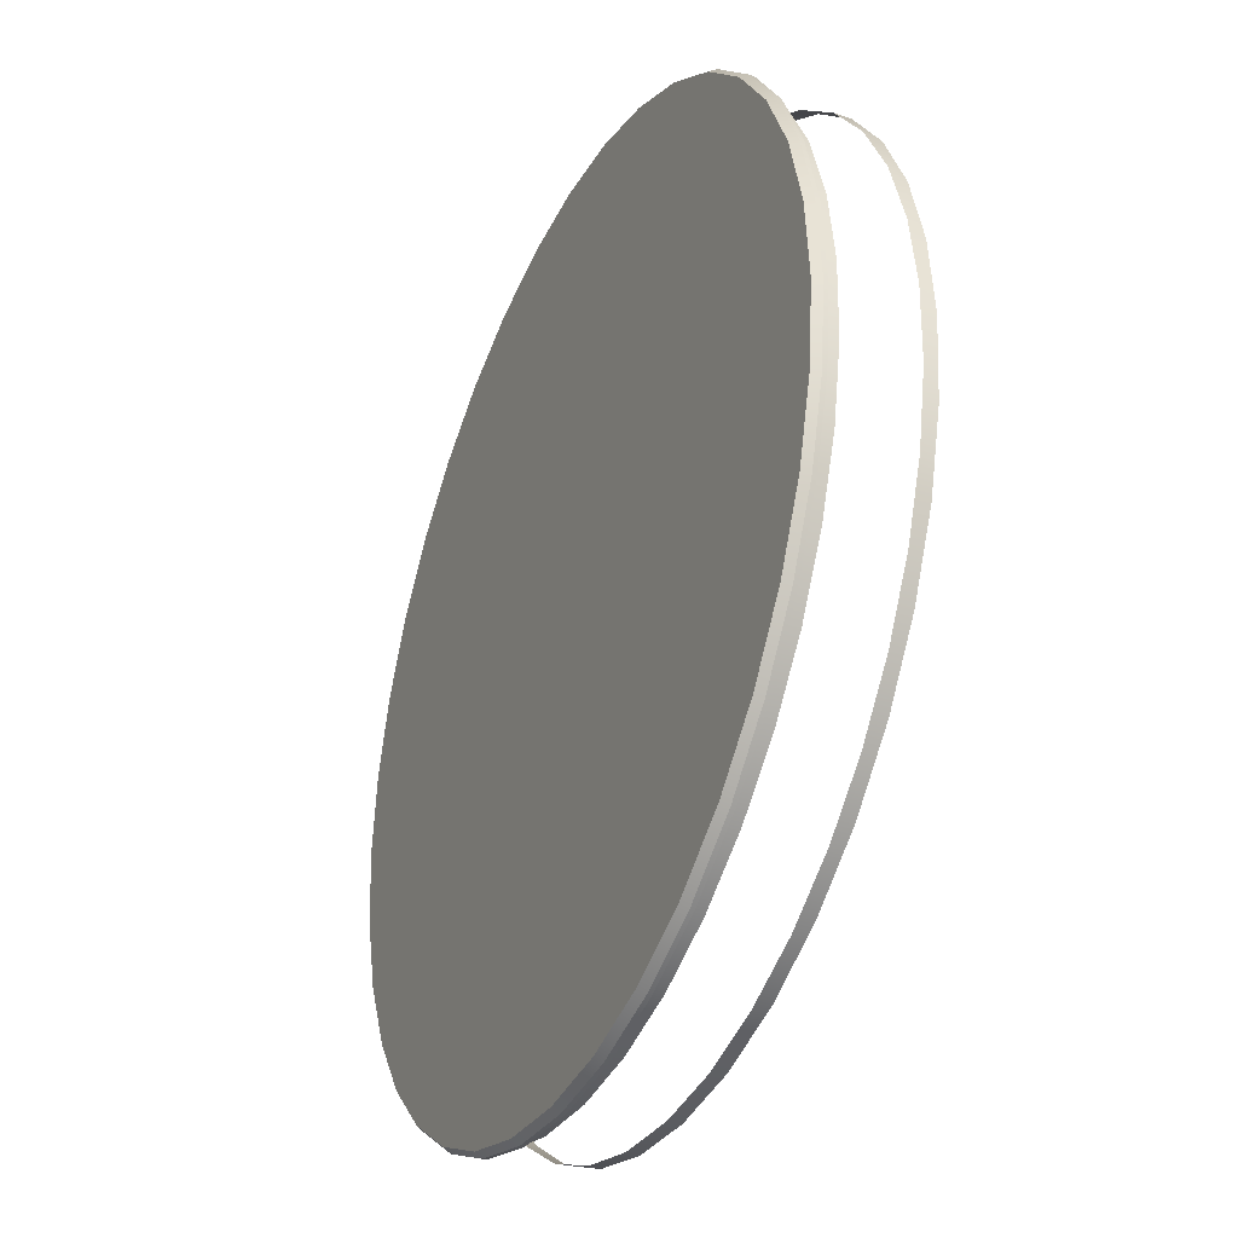
<metadata>
{"format":"obj","ext":"obj","renderer":"f3d","projection":"perspective","resolution":1024,"background":"white","views":[{"elev":-34.9,"azim":65.9,"up":"+Y"}]}
</metadata>
<code>
v 0.005039 -0.1621 -0.6525
v 0.01036 -0.1608 -0.6525
v 0.01537 -0.1585 -0.6525
v 0.01991 -0.1555 -0.6525
v 0.02385 -0.1516 -0.6525
v 0.02385 -0.1516 -0.6525
v 0.02706 -0.1472 -0.6525
v 0.02945 -0.1422 -0.6525
v 0.03094 -0.1369 -0.6525
v 0.0315 -0.1315 -0.6525
v 0.03109 -0.126 -0.6525
v 0.03109 -0.126 -0.6525
v 0.02975 -0.1207 -0.6525
v 0.0275 -0.1157 -0.6525
v 0.02441 -0.1111 -0.6525
v 0.02058 -0.1072 -0.6525
v 0.02058 -0.1072 -0.6525
v 0.01613 -0.104 -0.6525
v 0.01118 -0.1016 -0.6525
v 0.0059 -0.1001 -0.6525
v 0.000437 -0.09955 -0.6525
v -0.005039 -0.09996 -0.6525
v -0.005039 -0.09996 -0.6522
v 0.005039 -0.1621 -0.6522
v 0.01036 -0.1608 -0.6522
v 0.01537 -0.1585 -0.6522
v 0.01991 -0.1555 -0.6522
v 0.02385 -0.1516 -0.6522
v 0.02385 -0.1516 -0.6522
v 0.02706 -0.1472 -0.6522
v 0.02945 -0.1422 -0.6522
v 0.03094 -0.1369 -0.6522
v 0.0315 -0.1315 -0.6522
v 0.03109 -0.126 -0.6522
v 0.03109 -0.126 -0.6522
v 0.02975 -0.1207 -0.6522
v 0.02975 -0.1207 -0.6522
v 0.0275 -0.1157 -0.6522
v 0.02441 -0.1111 -0.6522
v 0.02058 -0.1072 -0.6522
v 0.02058 -0.1072 -0.6522
v 0.02058 -0.1072 -0.6522
v 0.01613 -0.104 -0.6522
v 0.01118 -0.1016 -0.6522
v 0.0059 -0.1001 -0.6522
v 0.000437 -0.09955 -0.6522
v 0.004991 -0.1618 -0.6517
v 0.01026 -0.1605 -0.6517
v 0.01522 -0.1583 -0.6517
v 0.01972 -0.1552 -0.6517
v 0.02362 -0.1514 -0.6517
v 0.0268 -0.147 -0.6517
v 0.02917 -0.1421 -0.6517
v 0.03065 -0.1369 -0.6517
v 0.0312 -0.1315 -0.6517
v 0.0308 -0.1261 -0.6517
v 0.02946 -0.1208 -0.6517
v 0.02723 -0.1158 -0.6517
v 0.02418 -0.1113 -0.6517
v 0.02039 -0.1074 -0.6517
v 0.01597 -0.1042 -0.6517
v 0.01108 -0.1019 -0.6517
v 0.005844 -0.1004 -0.6517
v 0.000433 -0.09985 -0.6517
v -0.004991 -0.1003 -0.6517
v 0.005039 -0.1621 -0.6522
v 0.01036 -0.1608 -0.6522
v 0.01537 -0.1585 -0.6522
v 0.01537 -0.1585 -0.6522
v 0.01991 -0.1555 -0.6522
v 0.02385 -0.1516 -0.6522
v 0.02706 -0.1472 -0.6522
v 0.02945 -0.1422 -0.6522
v 0.02945 -0.1422 -0.6522
v 0.03094 -0.1369 -0.6522
v 0.0315 -0.1315 -0.6522
v 0.03109 -0.126 -0.6522
v 0.02975 -0.1207 -0.6522
v 0.0275 -0.1157 -0.6522
v 0.02441 -0.1111 -0.6522
v 0.02058 -0.1072 -0.6522
v 0.01613 -0.104 -0.6522
v 0.01118 -0.1016 -0.6522
v 0.0059 -0.1001 -0.6522
v 0.000437 -0.09955 -0.6522
v -0.005039 -0.09996 -0.6522
v 0 -0.162 -0.659
v -0.005368 -0.1615 -0.659
v -0.005368 -0.1615 -0.659
v -0.01057 -0.1601 -0.659
v -0.01546 -0.1578 -0.659
v -0.01987 -0.1547 -0.659
v -0.02368 -0.1509 -0.659
v -0.02677 -0.1465 -0.659
v -0.02905 -0.1416 -0.659
v -0.03044 -0.1364 -0.659
v -0.03044 -0.1364 -0.659
v -0.03091 -0.131 -0.659
v -0.03044 -0.1257 -0.659
v -0.03044 -0.1257 -0.659
v -0.02905 -0.1205 -0.659
v -0.02677 -0.1156 -0.659
v -0.02368 -0.1112 -0.659
v -0.02368 -0.1112 -0.659
v -0.01987 -0.1074 -0.659
v -0.01987 -0.1074 -0.659
v -0.01546 -0.1043 -0.659
v -0.01057 -0.102 -0.659
v -0.005368 -0.1006 -0.659
v -0.005368 -0.1006 -0.659
v 0 -0.1001 -0.659
v 0 -0.162 -0.6581
v -0.03019 -0.1377 -0.6581
v -0.02864 -0.1427 -0.6581
v -0.02626 -0.1474 -0.6581
v -0.02626 -0.1474 -0.6581
v -0.02314 -0.1515 -0.6581
v -0.01936 -0.1552 -0.6581
v -0.01503 -0.1581 -0.6581
v -0.01026 -0.1602 -0.6581
v -0.005206 -0.1615 -0.6581
v 0 -0.1001 -0.6581
v -0.005003 -0.1005 -0.6581
v -0.005003 -0.1005 -0.6581
v -0.009874 -0.1018 -0.6581
v -0.01448 -0.1037 -0.6581
v -0.01448 -0.1037 -0.6581
v -0.01871 -0.1064 -0.6581
v -0.01871 -0.1064 -0.6581
v -0.02245 -0.1098 -0.6581
v -0.02559 -0.1137 -0.6581
v -0.02806 -0.1181 -0.6581
v -0.02979 -0.1228 -0.6581
v -0.03073 -0.1277 -0.6581
v -0.03087 -0.1327 -0.6581
v -0.03087 -0.1327 -0.6581
v 0 -0.1001 -0.6534
v -0.005003 -0.1005 -0.6534
v -0.009874 -0.1018 -0.6534
v -0.01448 -0.1037 -0.6534
v -0.01448 -0.1037 -0.6534
v -0.01448 -0.1037 -0.6534
v -0.01871 -0.1064 -0.6534
v -0.02245 -0.1098 -0.6534
v -0.02559 -0.1137 -0.6534
v -0.02806 -0.1181 -0.6534
v -0.02979 -0.1228 -0.6534
v -0.03073 -0.1277 -0.6534
v -0.03087 -0.1327 -0.6534
v -0.03087 -0.1327 -0.6534
v -0.03019 -0.1377 -0.6534
v -0.02864 -0.1427 -0.6534
v -0.02626 -0.1474 -0.6534
v -0.02314 -0.1515 -0.6534
v -0.01936 -0.1552 -0.6534
v -0.01503 -0.1581 -0.6534
v -0.01026 -0.1602 -0.6534
v -0.005206 -0.1615 -0.6534
v 0 -0.162 -0.6534
v 0 -0.162 -0.6525
v -0.005368 -0.1615 -0.6525
v -0.01057 -0.1601 -0.6525
v -0.01546 -0.1578 -0.6525
v -0.01987 -0.1547 -0.6525
v -0.01987 -0.1547 -0.6525
v -0.02368 -0.1509 -0.6525
v -0.02677 -0.1465 -0.6525
v -0.02905 -0.1416 -0.6525
v -0.03044 -0.1364 -0.6525
v -0.03044 -0.1364 -0.6525
v -0.03091 -0.131 -0.6525
v -0.03044 -0.1257 -0.6525
v -0.03044 -0.1257 -0.6525
v -0.02905 -0.1205 -0.6525
v -0.02677 -0.1156 -0.6525
v -0.02368 -0.1112 -0.6525
v -0.01987 -0.1074 -0.6525
v -0.01546 -0.1043 -0.6525
v -0.01057 -0.102 -0.6525
v -0.005368 -0.1006 -0.6525
v 0 -0.1001 -0.6525
v 0 -0.162 -0.6534
v 0 -0.162 -0.6525
v 0.005003 -0.1616 -0.6534
v 0.009874 -0.1603 -0.6534
v 0.01448 -0.1584 -0.6534
v 0.01448 -0.1584 -0.6534
v 0.01871 -0.1557 -0.6534
v 0.02245 -0.1523 -0.6534
v 0.02559 -0.1484 -0.6534
v 0.02806 -0.144 -0.6534
v 0.02979 -0.1393 -0.6534
v 0.03073 -0.1344 -0.6534
v 0.03073 -0.1344 -0.6534
v 0.03087 -0.1294 -0.6534
v 0.03087 -0.1294 -0.6534
v 0.03019 -0.1244 -0.6534
v 0.02864 -0.1194 -0.6534
v 0.02626 -0.1147 -0.6534
v 0.02314 -0.1106 -0.6534
v 0.01936 -0.107 -0.6534
v 0.01503 -0.104 -0.6534
v 0.01026 -0.1019 -0.6534
v 0.005206 -0.1006 -0.6534
v 0 -0.1001 -0.6534
v 0 -0.1001 -0.6525
v 0.005368 -0.1006 -0.6525
v 0.005368 -0.1006 -0.6525
v 0.01057 -0.102 -0.6525
v 0.01546 -0.1043 -0.6525
v 0.01987 -0.1074 -0.6525
v 0.02368 -0.1112 -0.6525
v 0.02368 -0.1112 -0.6525
v 0.02677 -0.1156 -0.6525
v 0.02905 -0.1205 -0.6525
v 0.03044 -0.1257 -0.6525
v 0.03044 -0.1257 -0.6525
v 0.03091 -0.131 -0.6525
v 0.03044 -0.1364 -0.6525
v 0.03044 -0.1364 -0.6525
v 0.02905 -0.1416 -0.6525
v 0.02677 -0.1465 -0.6525
v 0.02368 -0.1509 -0.6525
v 0.01987 -0.1547 -0.6525
v 0.01987 -0.1547 -0.6525
v 0.01546 -0.1578 -0.6525
v 0.01057 -0.1601 -0.6525
v 0.005368 -0.1615 -0.6525
v 0.005368 -0.1615 -0.6525
v 0 -0.162 -0.659
v 0 -0.162 -0.6581
v 0 -0.1001 -0.659
v 0.005368 -0.1006 -0.659
v 0.005368 -0.1006 -0.659
v 0.01057 -0.102 -0.659
v 0.01546 -0.1043 -0.659
v 0.01987 -0.1074 -0.659
v 0.02368 -0.1112 -0.659
v 0.02677 -0.1156 -0.659
v 0.02905 -0.1205 -0.659
v 0.03044 -0.1257 -0.659
v 0.03044 -0.1257 -0.659
v 0.03091 -0.131 -0.659
v 0.03044 -0.1364 -0.659
v 0.03044 -0.1364 -0.659
v 0.02905 -0.1416 -0.659
v 0.02677 -0.1465 -0.659
v 0.02368 -0.1509 -0.659
v 0.01987 -0.1547 -0.659
v 0.01546 -0.1578 -0.659
v 0.01057 -0.1601 -0.659
v 0.005368 -0.1615 -0.659
v 0.005368 -0.1615 -0.659
v 0 -0.1001 -0.6581
v 0.03019 -0.1244 -0.6581
v 0.02864 -0.1194 -0.6581
v 0.02626 -0.1147 -0.6581
v 0.02314 -0.1106 -0.6581
v 0.01936 -0.107 -0.6581
v 0.01503 -0.104 -0.6581
v 0.01026 -0.1019 -0.6581
v 0.005206 -0.1006 -0.6581
v 0.005003 -0.1616 -0.6581
v 0.005003 -0.1616 -0.6581
v 0.009874 -0.1603 -0.6581
v 0.01448 -0.1584 -0.6581
v 0.01448 -0.1584 -0.6581
v 0.01871 -0.1557 -0.6581
v 0.01871 -0.1557 -0.6581
v 0.02245 -0.1523 -0.6581
v 0.02559 -0.1484 -0.6581
v 0.02806 -0.144 -0.6581
v 0.02979 -0.1393 -0.6581
v 0.03073 -0.1344 -0.6581
v 0.03087 -0.1294 -0.6581
v 0.03087 -0.1294 -0.6581
v 0.004991 -0.1618 -0.6517
v 0.005039 -0.1621 -0.6522
v -0.004991 -0.1003 -0.6517
v -0.01026 -0.1016 -0.6517
v -0.01522 -0.1038 -0.6517
v -0.01972 -0.1069 -0.6517
v -0.02362 -0.1107 -0.6517
v -0.0268 -0.1151 -0.6517
v -0.02917 -0.12 -0.6517
v -0.03065 -0.1252 -0.6517
v -0.0312 -0.1306 -0.6517
v -0.0308 -0.136 -0.6517
v -0.0308 -0.136 -0.6517
v -0.02946 -0.1413 -0.6517
v -0.02723 -0.1463 -0.6517
v -0.02418 -0.1508 -0.6517
v -0.02039 -0.1547 -0.6517
v -0.01597 -0.1579 -0.6517
v -0.01108 -0.1602 -0.6517
v -0.005844 -0.1617 -0.6517
v -0.000433 -0.1622 -0.6517
v -0.005039 -0.09996 -0.6522
v -0.01036 -0.1013 -0.6522
v -0.01537 -0.1036 -0.6522
v -0.01991 -0.1066 -0.6522
v -0.02385 -0.1105 -0.6522
v -0.02706 -0.1149 -0.6522
v -0.02945 -0.1199 -0.6522
v -0.02945 -0.1199 -0.6522
v -0.03094 -0.1252 -0.6522
v -0.0315 -0.1306 -0.6522
v -0.03109 -0.1361 -0.6522
v -0.02975 -0.1414 -0.6522
v -0.0275 -0.1464 -0.6522
v -0.0275 -0.1464 -0.6522
v -0.02441 -0.151 -0.6522
v -0.02058 -0.1549 -0.6522
v -0.01613 -0.1581 -0.6522
v -0.01118 -0.1605 -0.6522
v -0.0059 -0.162 -0.6522
v -0.000437 -0.1625 -0.6522
v -0.005039 -0.09996 -0.6525
v -0.01036 -0.1013 -0.6525
v -0.01036 -0.1013 -0.6525
v -0.01537 -0.1036 -0.6525
v -0.01537 -0.1036 -0.6525
v -0.01991 -0.1066 -0.6525
v -0.01991 -0.1066 -0.6525
v -0.02385 -0.1105 -0.6525
v -0.02706 -0.1149 -0.6525
v -0.02706 -0.1149 -0.6525
v -0.02945 -0.1199 -0.6525
v -0.02945 -0.1199 -0.6525
v -0.02945 -0.1199 -0.6525
v -0.03094 -0.1252 -0.6525
v -0.03094 -0.1252 -0.6525
v -0.0315 -0.1306 -0.6525
v -0.0315 -0.1306 -0.6525
v -0.03109 -0.1361 -0.6525
v -0.03109 -0.1361 -0.6525
v -0.02975 -0.1414 -0.6525
v -0.02975 -0.1414 -0.6525
v -0.0275 -0.1464 -0.6525
v -0.02441 -0.151 -0.6525
v -0.02441 -0.151 -0.6525
v -0.02058 -0.1549 -0.6525
v -0.02058 -0.1549 -0.6525
v -0.01613 -0.1581 -0.6525
v -0.01613 -0.1581 -0.6525
v -0.01613 -0.1581 -0.6525
v -0.01118 -0.1605 -0.6525
v -0.0059 -0.162 -0.6525
v -0.0059 -0.162 -0.6525
v -0.000437 -0.1625 -0.6525
v 0.005039 -0.1621 -0.6525
v 0.01036 -0.1608 -0.6525
v 0.01036 -0.1608 -0.6525
v 0.01537 -0.1585 -0.6525
v 0.01537 -0.1585 -0.6525
v 0.01991 -0.1555 -0.6525
v 0.01991 -0.1555 -0.6525
v 0.02385 -0.1516 -0.6525
v 0.02706 -0.1472 -0.6525
v 0.02945 -0.1422 -0.6525
v 0.03094 -0.1369 -0.6525
v 0.03094 -0.1369 -0.6525
v 0.03094 -0.1369 -0.6525
v 0.0315 -0.1315 -0.6525
v 0.0315 -0.1315 -0.6525
v 0.0315 -0.1315 -0.6525
v 0.03109 -0.126 -0.6525
v 0.03109 -0.126 -0.6525
v 0.03109 -0.126 -0.6525
v 0.02975 -0.1207 -0.6525
v 0.02975 -0.1207 -0.6525
v 0.0275 -0.1157 -0.6525
v 0.0275 -0.1157 -0.6525
v 0.02441 -0.1111 -0.6525
v 0.02441 -0.1111 -0.6525
v 0.02058 -0.1072 -0.6525
v 0.01613 -0.104 -0.6525
v 0.01613 -0.104 -0.6525
v 0.01118 -0.1016 -0.6525
v 0.01118 -0.1016 -0.6525
v 0.0059 -0.1001 -0.6525
v 0.000437 -0.09955 -0.6525
v 0 -0.162 -0.6525
v -0.005368 -0.1615 -0.6525
v -0.005368 -0.1615 -0.6525
v -0.01057 -0.1601 -0.6525
v -0.01057 -0.1601 -0.6525
v -0.01546 -0.1578 -0.6525
v -0.01546 -0.1578 -0.6525
v -0.01987 -0.1547 -0.6525
v -0.01987 -0.1547 -0.6525
v -0.01987 -0.1547 -0.6525
v -0.02368 -0.1509 -0.6525
v -0.02368 -0.1509 -0.6525
v -0.02677 -0.1465 -0.6525
v -0.02905 -0.1416 -0.6525
v -0.02905 -0.1416 -0.6525
v -0.03044 -0.1364 -0.6525
v -0.03044 -0.1364 -0.6525
v -0.03091 -0.131 -0.6525
v -0.03091 -0.131 -0.6525
v -0.03044 -0.1257 -0.6525
v -0.03044 -0.1257 -0.6525
v -0.02905 -0.1205 -0.6525
v -0.02905 -0.1205 -0.6525
v -0.02677 -0.1156 -0.6525
v -0.02677 -0.1156 -0.6525
v -0.02368 -0.1112 -0.6525
v -0.01987 -0.1074 -0.6525
v -0.01987 -0.1074 -0.6525
v -0.01546 -0.1043 -0.6525
v -0.01546 -0.1043 -0.6525
v -0.01057 -0.102 -0.6525
v -0.01057 -0.102 -0.6525
v -0.005368 -0.1006 -0.6525
v 0 -0.1001 -0.6525
v 0.005368 -0.1006 -0.6525
v 0.01057 -0.102 -0.6525
v 0.01546 -0.1043 -0.6525
v 0.01546 -0.1043 -0.6525
v 0.01987 -0.1074 -0.6525
v 0.02368 -0.1112 -0.6525
v 0.02677 -0.1156 -0.6525
v 0.02677 -0.1156 -0.6525
v 0.02905 -0.1205 -0.6525
v 0.02905 -0.1205 -0.6525
v 0.03044 -0.1257 -0.6525
v 0.03044 -0.1257 -0.6525
v 0.03044 -0.1257 -0.6525
v 0.03091 -0.131 -0.6525
v 0.03091 -0.131 -0.6525
v 0.03091 -0.131 -0.6525
v 0.03044 -0.1364 -0.6525
v 0.03044 -0.1364 -0.6525
v 0.03044 -0.1364 -0.6525
v 0.02905 -0.1416 -0.6525
v 0.02905 -0.1416 -0.6525
v 0.02677 -0.1465 -0.6525
v 0.02368 -0.1509 -0.6525
v 0.01987 -0.1547 -0.6525
v 0.01987 -0.1547 -0.6525
v 0.01546 -0.1578 -0.6525
v 0.01546 -0.1578 -0.6525
v 0.01057 -0.1601 -0.6525
v 0.01057 -0.1601 -0.6525
v 0.005368 -0.1615 -0.6525
v -0.005039 -0.09996 -0.6525
v -0.005039 -0.09996 -0.6522
v -0.01036 -0.1013 -0.6525
v -0.01537 -0.1036 -0.6525
v -0.01991 -0.1066 -0.6525
v -0.02385 -0.1105 -0.6525
v -0.02385 -0.1105 -0.6525
v -0.02706 -0.1149 -0.6525
v -0.02945 -0.1199 -0.6525
v -0.03094 -0.1252 -0.6525
v -0.0315 -0.1306 -0.6525
v -0.03109 -0.1361 -0.6525
v -0.03109 -0.1361 -0.6525
v -0.02975 -0.1414 -0.6525
v -0.02975 -0.1414 -0.6525
v -0.0275 -0.1464 -0.6525
v -0.02441 -0.151 -0.6525
v -0.02058 -0.1549 -0.6525
v -0.02058 -0.1549 -0.6525
v -0.01613 -0.1581 -0.6525
v -0.01118 -0.1605 -0.6525
v -0.0059 -0.162 -0.6525
v -0.000437 -0.1625 -0.6525
v 0.005039 -0.1621 -0.6525
v 0.005039 -0.1621 -0.6522
v -0.01036 -0.1013 -0.6522
v -0.01537 -0.1036 -0.6522
v -0.01991 -0.1066 -0.6522
v -0.02385 -0.1105 -0.6522
v -0.02385 -0.1105 -0.6522
v -0.02706 -0.1149 -0.6522
v -0.02945 -0.1199 -0.6522
v -0.03094 -0.1252 -0.6522
v -0.0315 -0.1306 -0.6522
v -0.03109 -0.1361 -0.6522
v -0.02975 -0.1414 -0.6522
v -0.02975 -0.1414 -0.6522
v -0.0275 -0.1464 -0.6522
v -0.02441 -0.151 -0.6522
v -0.02058 -0.1549 -0.6522
v -0.01613 -0.1581 -0.6522
v -0.01118 -0.1605 -0.6522
v -0.0059 -0.162 -0.6522
v -0.000437 -0.1625 -0.6522
v -0.004991 -0.1003 -0.6517
v -0.01026 -0.1016 -0.6517
v -0.01522 -0.1038 -0.6517
v -0.01972 -0.1069 -0.6517
v -0.02362 -0.1107 -0.6517
v -0.0268 -0.1151 -0.6517
v -0.02917 -0.12 -0.6517
v -0.03065 -0.1252 -0.6517
v -0.0312 -0.1306 -0.6517
v -0.0308 -0.136 -0.6517
v -0.02946 -0.1413 -0.6517
v -0.02723 -0.1463 -0.6517
v -0.02723 -0.1463 -0.6517
v -0.02418 -0.1508 -0.6517
v -0.02039 -0.1547 -0.6517
v -0.02039 -0.1547 -0.6517
v -0.01597 -0.1579 -0.6517
v -0.01108 -0.1602 -0.6517
v -0.005844 -0.1617 -0.6517
v -0.000433 -0.1622 -0.6517
v 0.004991 -0.1618 -0.6517
v 0.01026 -0.1605 -0.6517
v 0.01522 -0.1583 -0.6517
v 0.01972 -0.1552 -0.6517
v 0.02362 -0.1514 -0.6517
v 0.0268 -0.147 -0.6517
v 0.02917 -0.1421 -0.6517
v 0.02917 -0.1421 -0.6517
v 0.03065 -0.1369 -0.6517
v 0.0312 -0.1315 -0.6517
v 0.0312 -0.1315 -0.6517
v 0.0308 -0.1261 -0.6517
v 0.02946 -0.1208 -0.6517
v 0.02946 -0.1208 -0.6517
v 0.02723 -0.1158 -0.6517
v 0.02418 -0.1113 -0.6517
v 0.02418 -0.1113 -0.6517
v 0.02039 -0.1074 -0.6517
v 0.01597 -0.1042 -0.6517
v 0.01108 -0.1019 -0.6517
v 0.005844 -0.1004 -0.6517
v 0.000433 -0.09985 -0.6517
f 25 1 2
f 25 24 1
f 26 2 3
f 26 25 2
f 27 3 4
f 27 26 3
f 29 4 6
f 29 27 4
f 30 5 7
f 30 28 5
f 31 7 8
f 31 30 7
f 32 8 9
f 32 31 8
f 33 9 10
f 33 32 9
f 34 10 12
f 34 33 10
f 37 12 13
f 36 35 11
f 38 13 14
f 38 37 13
f 39 14 15
f 39 38 14
f 41 15 17
f 42 39 15
f 43 16 18
f 43 40 16
f 44 43 18
f 44 18 19
f 45 44 19
f 45 19 20
f 46 45 20
f 46 20 21
f 23 46 21
f 23 21 22
f 85 65 64
f 85 86 65
f 84 64 63
f 84 85 64
f 62 84 63
f 83 84 62
f 61 83 62
f 82 83 61
f 81 61 60
f 81 82 61
f 80 60 59
f 80 81 60
f 79 59 58
f 79 80 59
f 57 79 58
f 78 79 57
f 77 57 56
f 77 78 57
f 76 56 55
f 76 77 56
f 75 55 54
f 75 76 55
f 73 54 53
f 74 75 54
f 72 53 52
f 72 73 53
f 71 52 51
f 71 72 52
f 70 51 50
f 70 71 51
f 49 70 50
f 69 70 49
f 67 49 48
f 67 68 49
f 66 48 47
f 66 67 48
f 123 111 109
f 124 122 111
f 125 110 108
f 125 124 110
f 127 108 107
f 127 125 108
f 129 107 105
f 128 126 107
f 130 106 104
f 130 129 105
f 131 103 102
f 131 130 103
f 132 102 101
f 132 131 102
f 133 101 99
f 133 132 101
f 134 99 98
f 134 133 100
f 136 98 97
f 136 134 98
f 113 96 95
f 113 135 96
f 114 95 94
f 114 113 95
f 115 94 93
f 116 114 94
f 117 93 92
f 117 115 93
f 118 117 92
f 118 92 91
f 119 91 90
f 119 118 91
f 120 90 89
f 120 119 90
f 121 88 87
f 121 120 89
f 112 121 87
f 181 137 138
f 180 138 139
f 180 181 138
f 179 139 141
f 179 180 139
f 178 142 143
f 178 179 140
f 177 143 144
f 177 178 143
f 176 144 145
f 176 177 144
f 175 145 146
f 175 176 145
f 174 146 147
f 174 175 146
f 173 147 148
f 172 174 147
f 171 148 149
f 171 173 148
f 169 150 151
f 170 171 149
f 168 151 152
f 168 170 151
f 167 152 153
f 167 168 152
f 166 153 154
f 166 167 153
f 165 154 155
f 165 166 154
f 163 164 155
f 163 155 156
f 162 163 156
f 162 156 157
f 161 162 157
f 161 157 158
f 160 161 158
f 160 158 159
f 183 182 184
f 229 184 185
f 229 183 184
f 227 185 187
f 227 228 185
f 226 186 188
f 226 227 187
f 225 188 189
f 224 226 188
f 223 189 190
f 223 224 189
f 222 190 191
f 222 223 190
f 221 191 192
f 221 222 191
f 220 192 194
f 219 221 192
f 218 193 196
f 218 220 193
f 217 195 197
f 216 218 195
f 215 197 198
f 215 216 197
f 214 198 199
f 214 215 198
f 212 199 200
f 213 214 199
f 211 200 201
f 211 213 200
f 210 211 201
f 210 201 202
f 209 210 202
f 209 202 203
f 207 209 203
f 207 203 204
f 206 208 204
f 206 204 205
f 263 231 230
f 264 230 253
f 265 253 251
f 265 264 252
f 266 251 250
f 267 265 251
f 269 250 249
f 268 266 250
f 270 249 248
f 270 269 249
f 271 248 247
f 271 270 248
f 272 247 246
f 272 271 247
f 273 246 244
f 273 272 246
f 274 244 243
f 274 273 245
f 275 243 242
f 275 274 243
f 255 241 240
f 255 276 241
f 256 240 239
f 256 255 240
f 257 239 238
f 257 256 239
f 258 238 237
f 258 257 238
f 259 258 237
f 259 237 236
f 260 236 235
f 260 259 236
f 261 235 233
f 261 260 235
f 262 233 232
f 262 261 234
f 254 262 232
f 317 278 277
f 317 277 297
f 316 297 296
f 316 317 297
f 315 296 295
f 315 316 296
f 314 295 294
f 314 315 295
f 313 294 293
f 313 314 294
f 312 293 292
f 312 313 293
f 310 292 291
f 311 312 292
f 309 291 290
f 309 310 291
f 289 309 290
f 308 309 289
f 307 288 287
f 307 308 289
f 306 287 286
f 306 307 287
f 305 286 285
f 304 306 286
f 284 305 285
f 303 305 284
f 302 284 283
f 302 303 284
f 301 283 282
f 301 302 283
f 300 301 282
f 300 282 281
f 299 281 280
f 299 300 281
f 298 280 279
f 298 299 280
f 408 327 325
f 406 327 408
f 329 326 407
f 409 325 323
f 409 408 325
f 405 330 406
f 332 328 404
f 411 323 322
f 412 410 324
f 403 331 405
f 333 331 403
f 414 321 319
f 413 411 322
f 400 334 402
f 336 334 400
f 415 320 318
f 415 413 320
f 399 335 401
f 416 415 318
f 337 335 399
f 382 416 318
f 396 338 398
f 417 416 382
f 339 337 397
f 381 417 382
f 395 339 397
f 418 417 381
f 340 339 395
f 380 418 381
f 394 340 395
f 420 418 380
f 343 341 393
f 378 419 379
f 392 342 394
f 421 420 377
f 344 343 390
f 376 421 377
f 389 345 391
f 422 421 376
f 347 346 388
f 374 422 376
f 386 347 388
f 424 422 374
f 348 347 386
f 373 423 375
f 385 349 387
f 425 424 372
f 350 348 384
f 371 425 372
f 383 350 384
f 427 426 370
f 351 383 446
f 351 350 383
f 367 428 371
f 431 429 369
f 352 446 445
f 352 351 446
f 364 432 368
f 435 430 366
f 363 433 365
f 355 445 443
f 354 353 444
f 436 434 362
f 360 437 361
f 357 442 441
f 356 355 443
f 438 437 360
f 359 439 438
f 359 438 360
f 358 356 440
f 358 439 359
f 358 440 439
f 472 448 447
f 472 447 449
f 473 449 450
f 473 472 449
f 474 450 451
f 474 473 450
f 475 451 452
f 475 474 451
f 477 453 454
f 477 476 453
f 478 454 455
f 478 477 454
f 479 455 456
f 479 478 455
f 480 456 457
f 480 479 456
f 481 457 458
f 481 480 457
f 483 459 461
f 482 481 458
f 484 460 462
f 484 482 460
f 485 462 463
f 485 484 462
f 486 463 464
f 486 485 463
f 487 465 466
f 487 486 464
f 488 487 466
f 488 466 467
f 489 488 467
f 489 467 468
f 490 489 468
f 490 468 469
f 471 490 469
f 471 469 470
f 512 513 514
f 512 514 515
f 521 515 516
f 521 516 517
f 520 518 519
f 522 515 521
f 507 508 509
f 507 509 510
f 526 522 524
f 527 523 525
f 526 512 515
f 526 515 522
f 505 510 511
f 505 511 512
f 505 507 510
f 529 526 528
f 502 504 506
f 503 505 512
f 531 529 530
f 491 531 532
f 491 512 526
f 491 526 529
f 491 529 531
f 498 499 500
f 498 500 501
f 498 501 503
f 492 512 491
f 497 503 512
f 497 498 503
f 496 497 512
f 494 512 492
f 494 492 493
f 494 496 512
f 495 496 494

</code>
